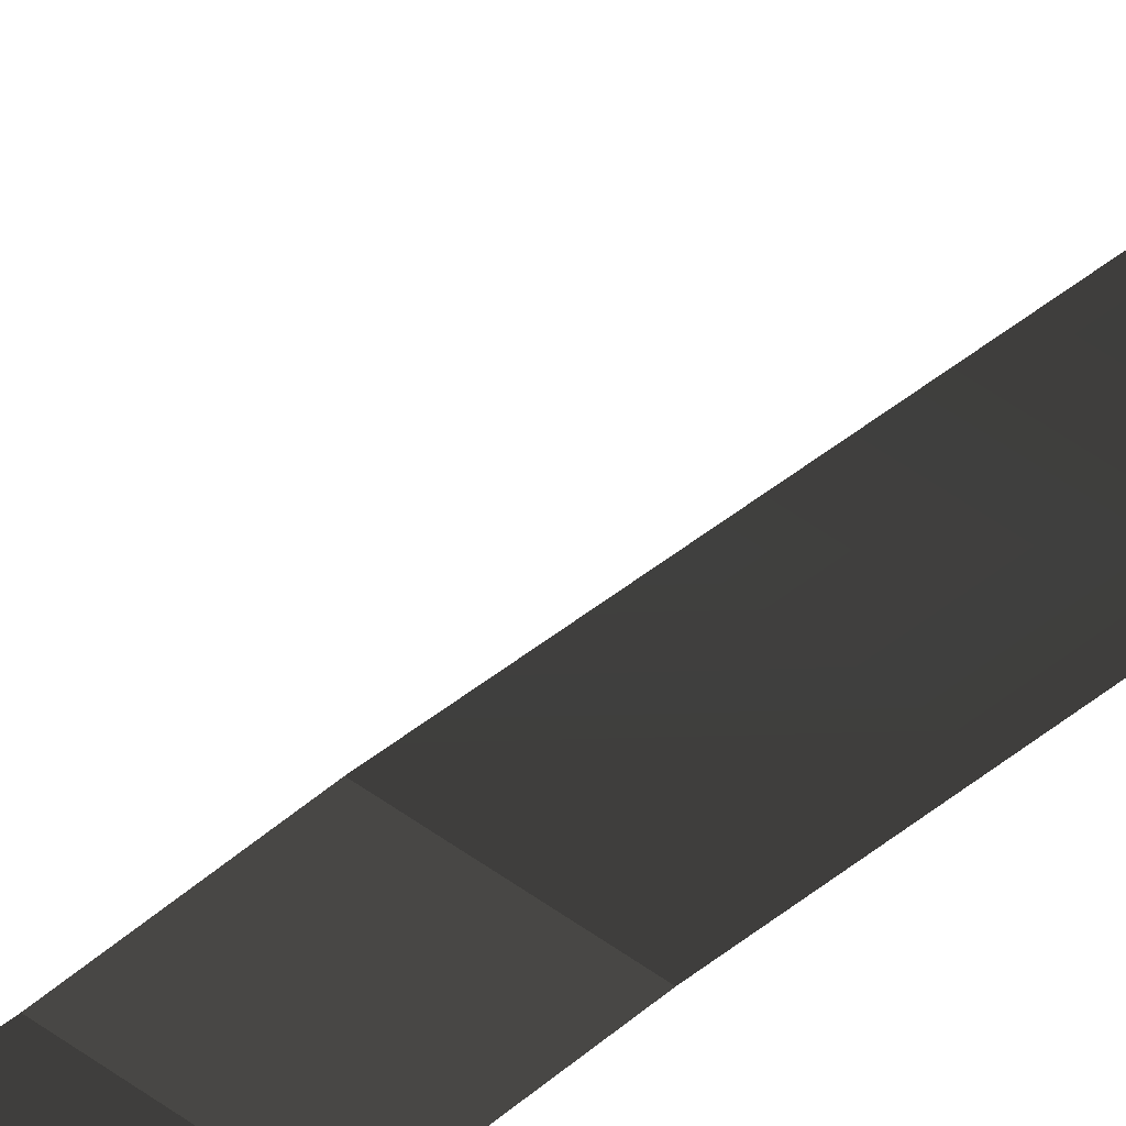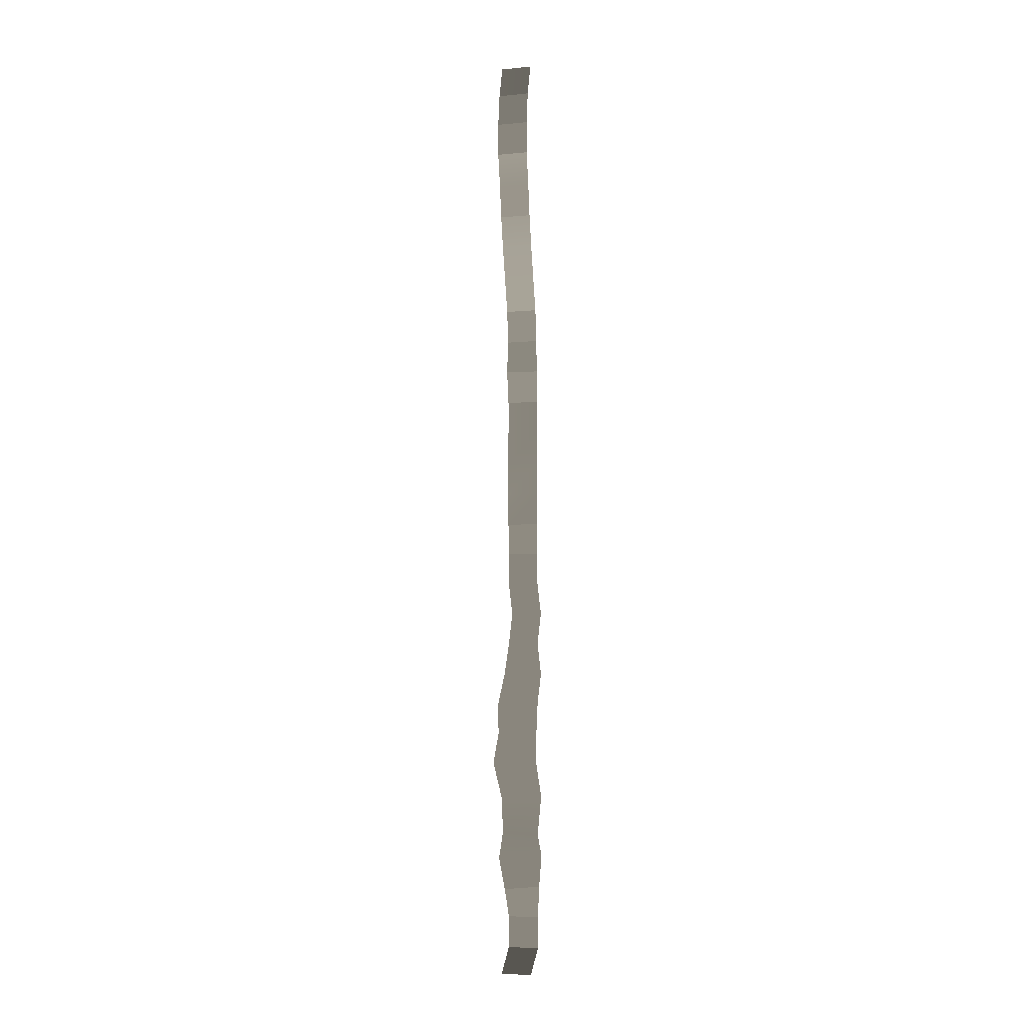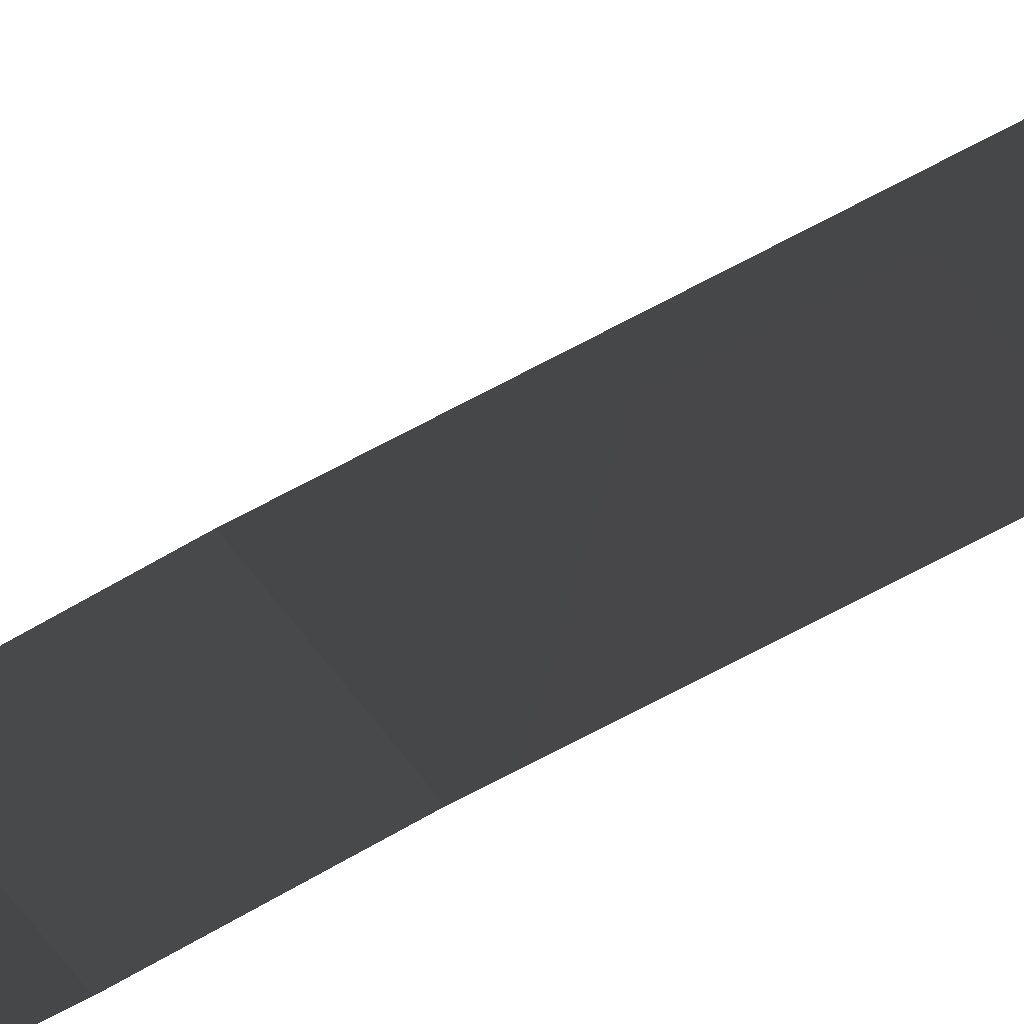
<metadata>
{"format":"obj","ext":"obj","renderer":"f3d","projection":"perspective","resolution":1024,"background":"white","views":[{"elev":40.4,"azim":44.0,"up":"+Z"},{"elev":-5.3,"azim":17.3,"up":"+Y"},{"elev":-51.7,"azim":122.7,"up":"+Z"}]}
</metadata>
<code>
v -0.4762 9.048 -0.09291
v -0.4762 10 -0.04199
v 0.4762 10 -0.04199
v 0.4762 9.048 -0.09291
v -0.5964 -4.104 0.2752
v -0.4762 -3.333 -0.09291
v 0.4762 -3.333 -0.09291
v 0.356 -4.104 0.2752
v -0.4762 -3.333 -0.09291
v -0.4762 -2.381 -0.09291
v 0.4762 -2.381 -0.09291
v 0.4762 -3.333 -0.09291
v -0.4762 -2.381 -0.09291
v -0.5853 -1.534 -0.00704
v 0.5266 -1.429 -0.07219
v 0.4762 -2.381 -0.09291
v -0.5853 -1.534 -0.00704
v -0.7909 -0.5816 -0.05632
v 0.6037 -0.4762 -0.07219
v 0.5266 -1.429 -0.07219
v 0.4762 0.1774 -0.09291
v -0.6721 0.2388 -0.09291
v 0.5896 1.382 -0.09291
v -0.7203 1.33 -0.09291
v 0.4333 2.381 -0.09291
v -0.9913 2.401 -0.09291
v 0.4333 3.333 -0.09291
v -0.823 3.333 -0.09291
v 0.4762 4.286 -0.09291
v -0.8325 4.286 -0.09291
v 0.5896 5.238 -0.09291
v -0.6155 5.238 -0.09291
v 0.4762 6.19 -0.09291
v -0.4762 6.19 -0.09291
v 0.5896 7.143 -0.09291
v -0.3628 7.143 -0.09291
v 0.4762 8.095 -0.09291
v -0.4762 8.095 -0.09291
v 0.4762 9.048 -0.09291
v -0.4762 9.048 -0.09291
v -0.4762 10 -0.04199
v -0.4762 10.99 -0.04199
v 0.4762 10.99 -0.04199
v 0.4762 10 -0.04199
v 0.4762 11.98 -0.04199
v -0.4762 11.98 -0.04199
v 0.4762 12.96 -0.04199
v -0.4762 12.96 -0.04199
v 0.4762 13.95 -0.04199
v -0.4762 13.95 -0.04199
v -0.4762 13.95 -0.04199
v -0.4762 14.94 0.1069
v 0.4762 14.94 -0.04199
v 0.4762 13.95 -0.04199
v -0.4762 14.94 0.1069
v -0.4762 15.93 -0.008002
v 0.4762 15.93 -0.008002
v 0.4762 14.94 -0.04199
v -0.4762 15.93 -0.008002
v -0.4762 16.92 0.09838
v 0.4762 16.92 0.09838
v 0.4762 15.93 -0.008002
v -0.4762 16.92 0.09838
v -0.4762 17.91 0.329
v 0.4762 17.91 0.329
v 0.4762 16.92 0.09838
v 0.4762 18.89 0.5552
v -0.4762 18.89 0.5552
v 0.4762 19.88 0.7458
v -0.4762 19.88 0.7458
v -0.4762 19.88 0.7458
v -0.4762 20.87 0.8806
v 0.4762 20.87 0.8806
v 0.4762 19.88 0.7458
v 0.4762 21.86 1.062
v -0.4762 21.86 1.062
v -0.4762 21.86 1.062
v -0.4762 22.85 1.062
v 0.4762 22.85 1.062
v 0.4762 21.86 1.062
v -0.4762 22.85 1.062
v -0.4762 23.84 0.9354
v 0.4762 23.84 0.9354
v 0.4762 22.85 1.062
v -0.4762 23.84 0.9354
v -0.4762 24.82 0.6436
v 0.4762 24.82 0.6436
v 0.4762 23.84 0.9354
g Plane_1203_74
f 1 3 2
f 1 4 3
f 5 7 6
f 5 8 7
f 9 11 10
f 9 12 11
f 13 15 14
f 13 16 15
f 17 19 18
f 17 20 19
f 18 19 21
f 18 21 22
f 22 21 23
f 22 23 24
f 24 23 25
f 24 25 26
f 26 25 27
f 26 27 28
f 28 27 29
f 28 29 30
f 30 29 31
f 30 31 32
f 32 31 33
f 32 33 34
f 34 33 35
f 34 35 36
f 36 35 37
f 36 37 38
f 38 37 39
f 38 39 40
f 41 43 42
f 41 44 43
f 42 43 45
f 42 45 46
f 46 45 47
f 46 47 48
f 48 47 49
f 48 49 50
f 51 53 52
f 51 54 53
f 55 57 56
f 55 58 57
f 59 61 60
f 59 62 61
f 63 65 64
f 63 66 65
f 64 65 67
f 64 67 68
f 68 67 69
f 68 69 70
f 71 73 72
f 71 74 73
f 72 73 75
f 72 75 76
f 77 79 78
f 77 80 79
f 81 83 82
f 81 84 83
f 85 87 86
f 85 88 87

</code>
